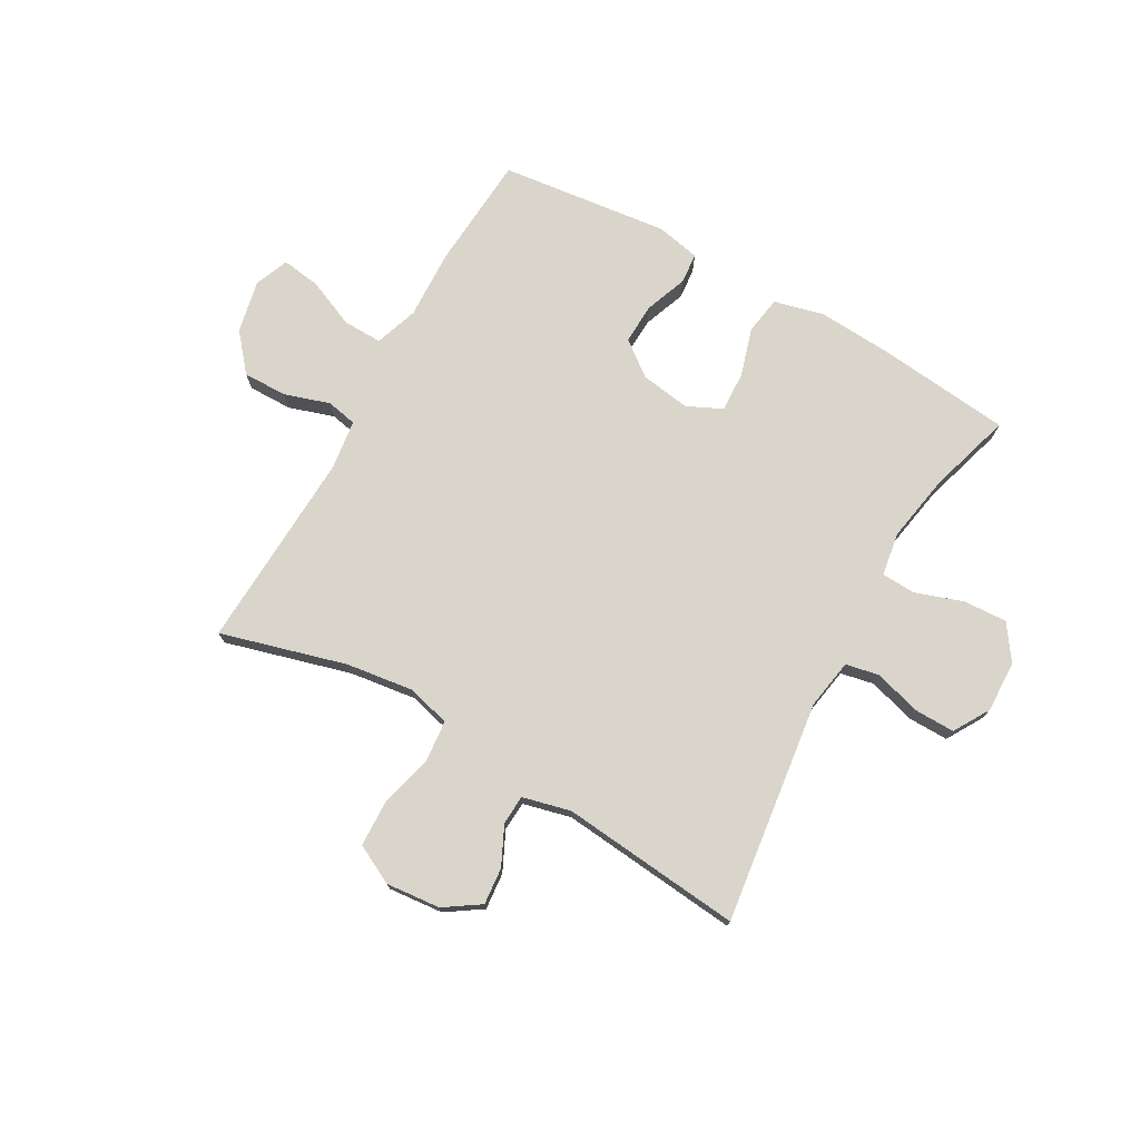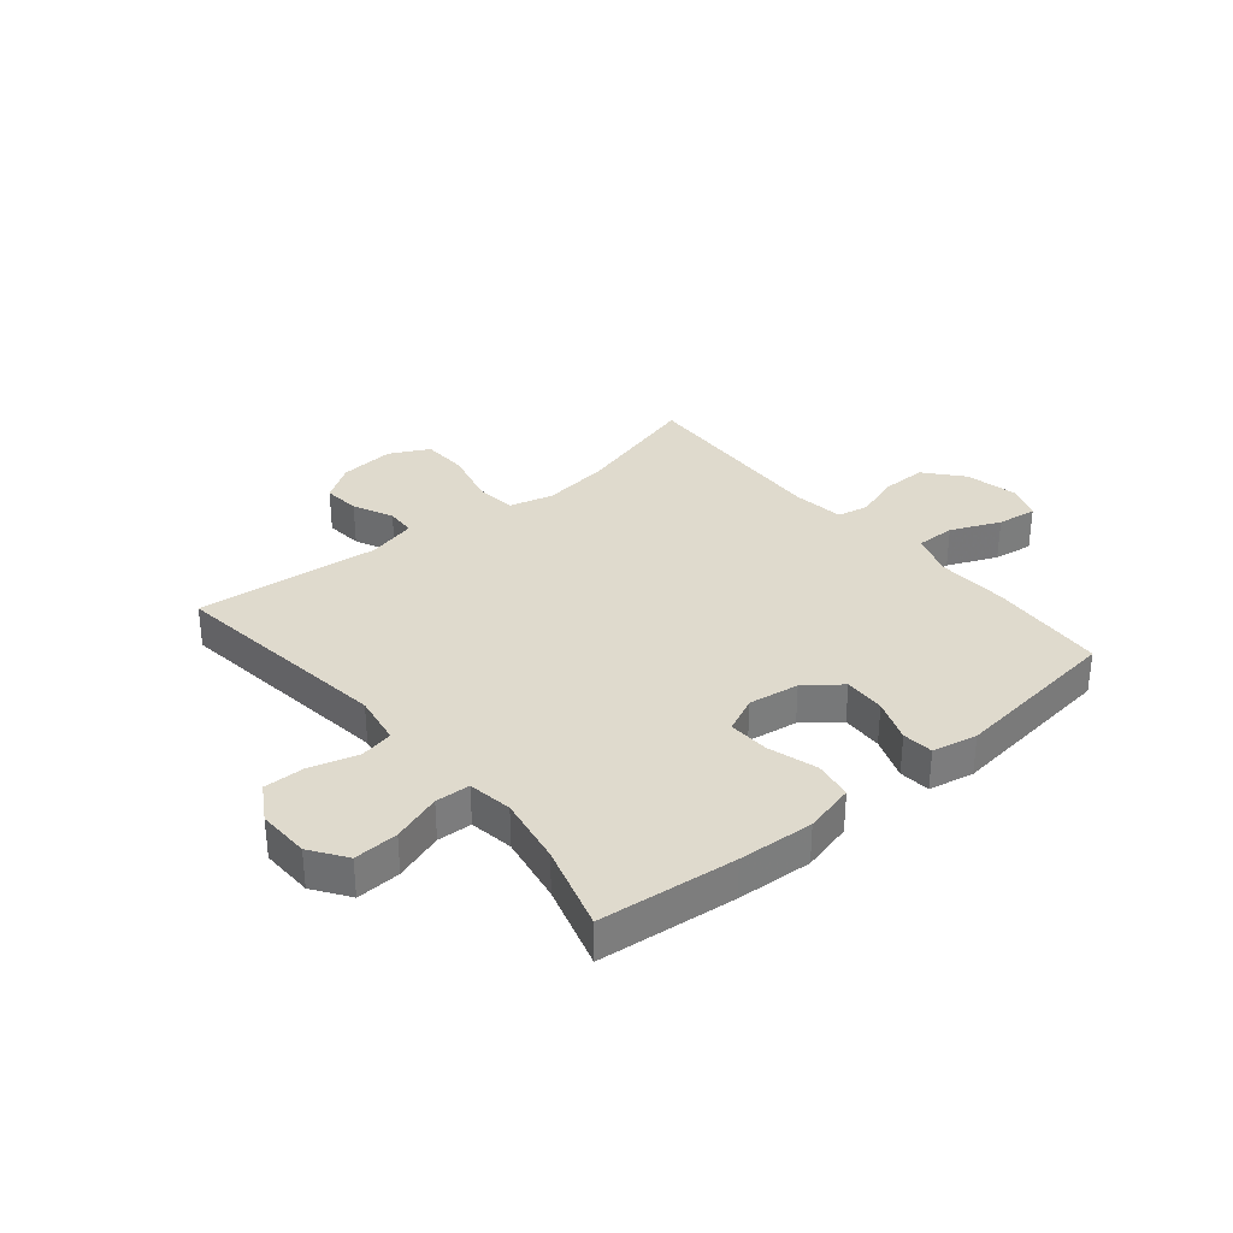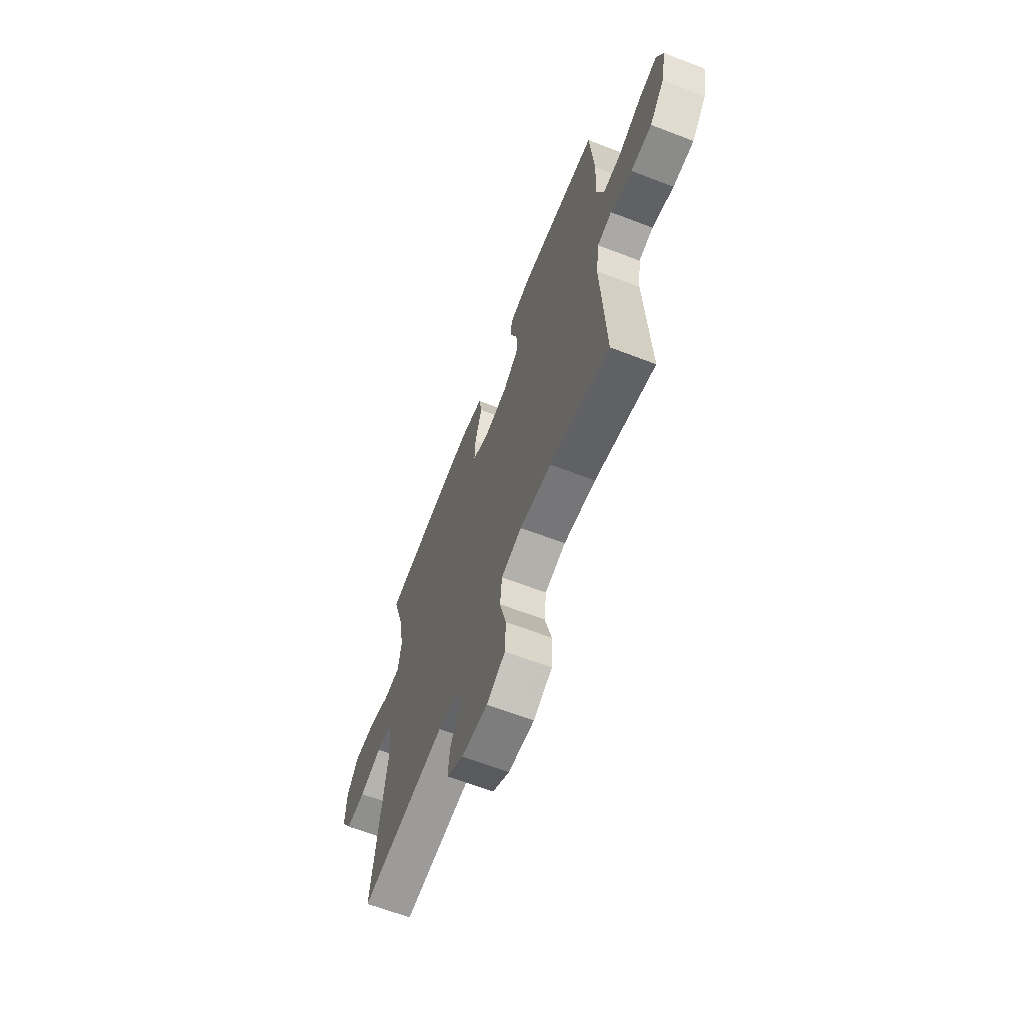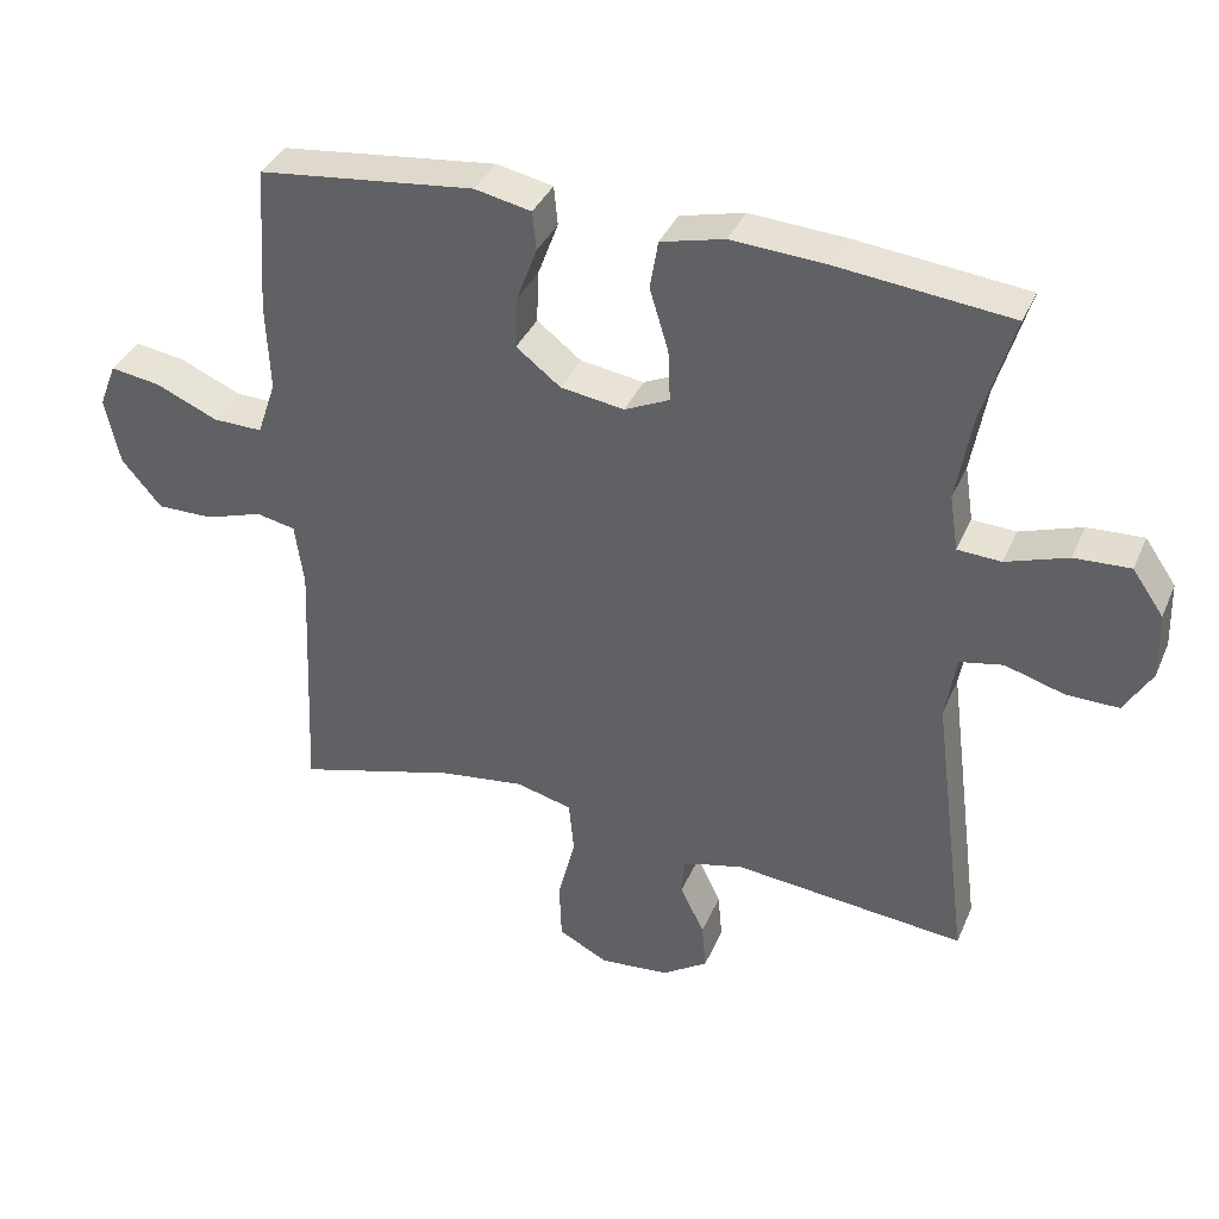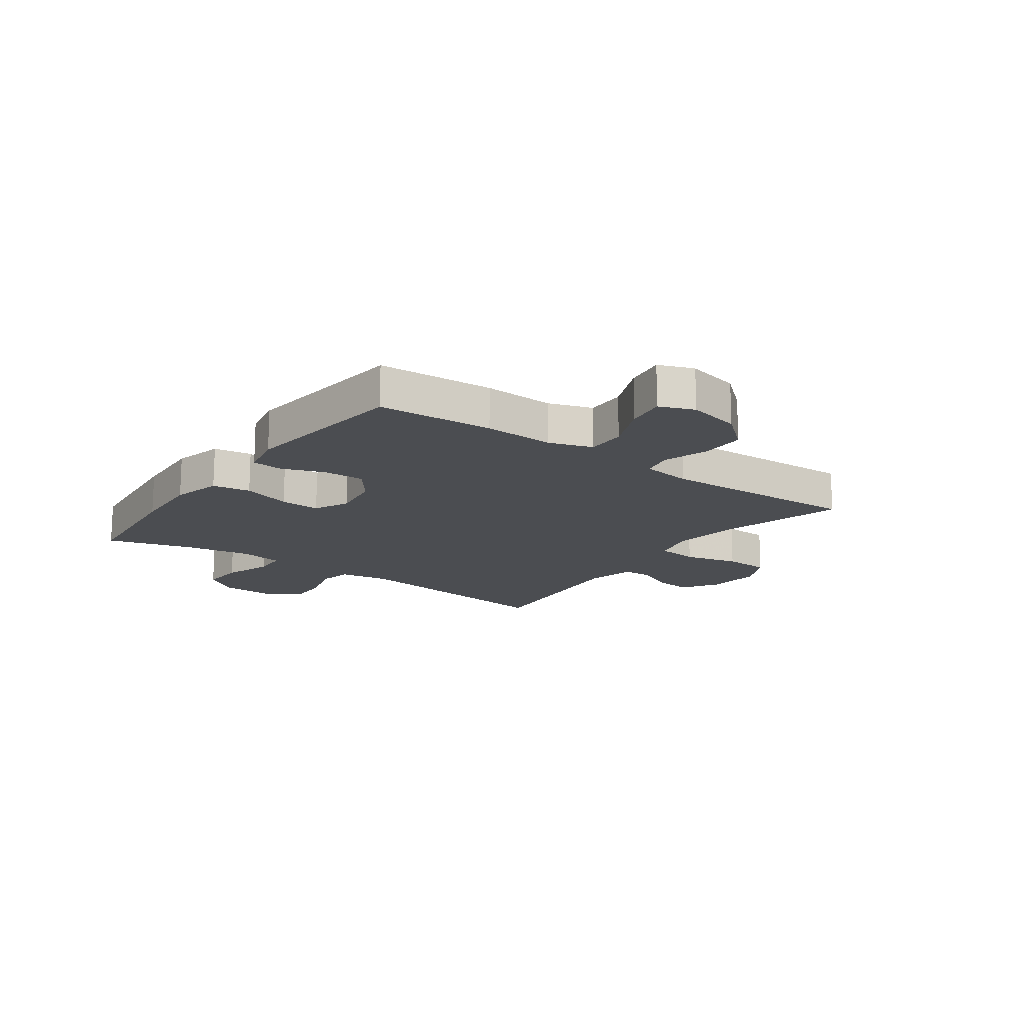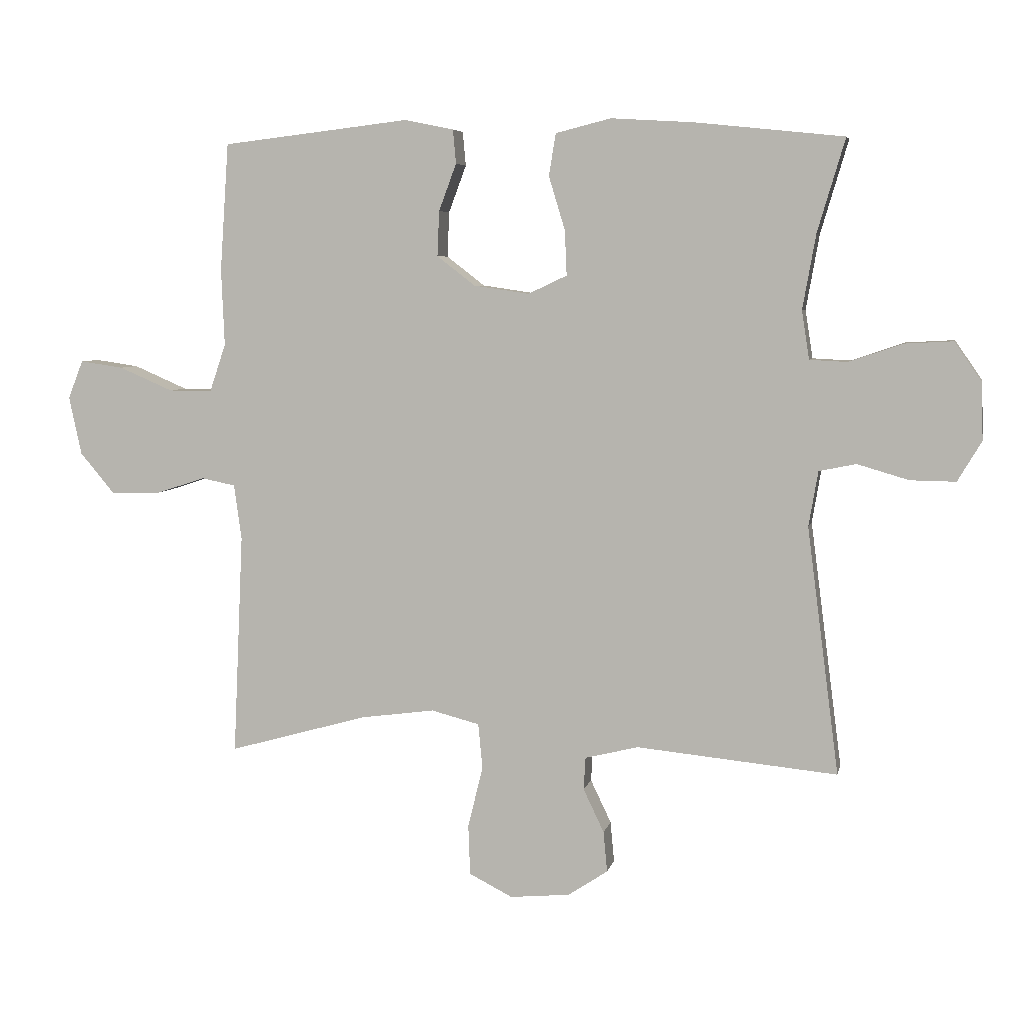
<metadata>
{"format":"obj","ext":"obj","renderer":"f3d","projection":"perspective","resolution":1024,"background":"white","views":[{"elev":74.6,"azim":-150.5,"up":"+Y"},{"elev":32.8,"azim":-39.7,"up":"+Y"},{"elev":-64.4,"azim":68.8,"up":"+Z"},{"elev":37.0,"azim":-158.4,"up":"+Z"},{"elev":-16.0,"azim":54.1,"up":"+Y"},{"elev":5.7,"azim":-168.2,"up":"+Z"}]}
</metadata>
<code>
v -0.5 0.07 0.5
v -0.263 0.07 0.525
v -0.132 0.07 0.533
v -0.044 0.07 0.511
v -0.033 0.07 0.444
v -0.059 0.07 0.358
v -0.062 0.07 0.287
v 0 0.07 0.258
v 0.088 0.07 0.271
v 0.149 0.07 0.318
v 0.146 0.07 0.39
v 0.118 0.07 0.465
v 0.123 0.07 0.519
v 0.201 0.07 0.535
v 0.5 0.07 0.5
v 0.514 0.07 0.297
v 0.509 0.07 0.174
v 0.535 0.07 0.097
v 0.604 0.07 0.098
v 0.69 0.07 0.135
v 0.759 0.07 0.145
v 0.783 0.07 0.084
v 0.763 0.07 -0.009
v 0.708 0.07 -0.074
v 0.63 0.07 -0.073
v 0.55 0.07 -0.047
v 0.496 0.07 -0.058
v 0.484 0.07 -0.146
v 0.5 0.07 -0.5
v 0.278 0.07 -0.438
v 0.16 0.07 -0.422
v 0.083 0.07 -0.442
v 0.076 0.07 -0.515
v 0.1 0.07 -0.611
v 0.097 0.07 -0.692
v 0.028 0.07 -0.727
v -0.068 0.07 -0.718
v -0.131 0.07 -0.676
v -0.125 0.07 -0.611
v -0.092 0.07 -0.542
v -0.095 0.07 -0.49
v -0.18 0.07 -0.469
v -0.5 0.07 -0.5
v -0.449 0.07 -0.106
v -0.464 0.07 -0.018
v -0.523 0.07 -0.006
v -0.605 0.07 -0.03
v -0.677 0.07 -0.031
v -0.715 0.07 0.033
v -0.712 0.07 0.124
v -0.669 0.07 0.186
v -0.592 0.07 0.182
v -0.507 0.07 0.153
v -0.447 0.07 0.156
v -0.435 0.07 0.233
v -0.456 0.07 0.352
v -0.5 0 0.5
v -0.263 0 0.525
v -0.132 0 0.533
v -0.044 0 0.511
v -0.033 0 0.444
v -0.059 0 0.358
v -0.062 0 0.287
v 0 0 0.258
v 0.088 0 0.271
v 0.149 0 0.318
v 0.146 0 0.39
v 0.118 0 0.465
v 0.123 0 0.519
v 0.201 0 0.535
v 0.5 0 0.5
v 0.514 0 0.297
v 0.509 0 0.174
v 0.535 0 0.097
v 0.604 0 0.098
v 0.69 0 0.135
v 0.759 0 0.145
v 0.783 0 0.084
v 0.763 0 -0.009
v 0.708 0 -0.074
v 0.63 0 -0.073
v 0.55 0 -0.047
v 0.496 0 -0.058
v 0.484 0 -0.146
v 0.5 0 -0.5
v 0.278 0 -0.438
v 0.16 0 -0.422
v 0.083 0 -0.442
v 0.076 0 -0.515
v 0.1 0 -0.611
v 0.097 0 -0.692
v 0.028 0 -0.727
v -0.068 0 -0.718
v -0.131 0 -0.676
v -0.125 0 -0.611
v -0.092 0 -0.542
v -0.095 0 -0.49
v -0.18 0 -0.469
v -0.5 0 -0.5
v -0.449 0 -0.106
v -0.464 0 -0.018
v -0.523 0 -0.006
v -0.605 0 -0.03
v -0.677 0 -0.031
v -0.715 0 0.033
v -0.712 0 0.124
v -0.669 0 0.186
v -0.592 0 0.182
v -0.507 0 0.153
v -0.447 0 0.156
v -0.435 0 0.233
v -0.456 0 0.352
f 50 51 52 53
f 50 53 54
f 49 50 54
f 46 47 48 49
f 46 49 54
f 45 46 54
f 44 45 54 55
f 42 43 44
f 41 42 44 55
f 37 38 39 40
f 37 40 41
f 36 37 41
f 33 34 35 36
f 32 33 36 41
f 28 29 30
f 27 28 30 31
f 23 24 25 26
f 21 22 23 26
f 19 20 21 26
f 18 19 26 27
f 17 18 27 31
f 11 12 13 14
f 10 11 14 15
f 9 10 15 16
f 3 4 5 6
f 3 6 7
f 56 1 2 3
f 56 3 7
f 32 41 55 56
f 32 56 7 8
f 16 17 31 32
f 8 9 16 32
f 109 108 107 106
f 110 109 106
f 110 106 105
f 105 104 103 102
f 110 105 102
f 110 102 101
f 111 110 101 100
f 100 99 98
f 111 100 98 97
f 96 95 94 93
f 97 96 93
f 97 93 92
f 92 91 90 89
f 97 92 89 88
f 86 85 84
f 87 86 84 83
f 82 81 80 79
f 82 79 78 77
f 82 77 76 75
f 83 82 75 74
f 87 83 74 73
f 70 69 68 67
f 71 70 67 66
f 72 71 66 65
f 62 61 60 59
f 63 62 59
f 59 58 57 112
f 63 59 112
f 112 111 97 88
f 64 63 112 88
f 88 87 73 72
f 88 72 65 64
f 1 57 58 2
f 2 58 59 3
f 3 59 60 4
f 4 60 61 5
f 5 61 62 6
f 6 62 63 7
f 7 63 64 8
f 8 64 65 9
f 9 65 66 10
f 10 66 67 11
f 11 67 68 12
f 12 68 69 13
f 13 69 70 14
f 14 70 71 15
f 15 71 72 16
f 16 72 73 17
f 17 73 74 18
f 18 74 75 19
f 19 75 76 20
f 20 76 77 21
f 21 77 78 22
f 22 78 79 23
f 23 79 80 24
f 24 80 81 25
f 25 81 82 26
f 26 82 83 27
f 27 83 84 28
f 28 84 85 29
f 29 85 86 30
f 30 86 87 31
f 31 87 88 32
f 32 88 89 33
f 33 89 90 34
f 34 90 91 35
f 35 91 92 36
f 36 92 93 37
f 37 93 94 38
f 38 94 95 39
f 39 95 96 40
f 40 96 97 41
f 41 97 98 42
f 42 98 99 43
f 43 99 100 44
f 44 100 101 45
f 45 101 102 46
f 46 102 103 47
f 47 103 104 48
f 48 104 105 49
f 49 105 106 50
f 50 106 107 51
f 51 107 108 52
f 52 108 109 53
f 53 109 110 54
f 54 110 111 55
f 55 111 112 56
f 56 112 57 1

</code>
